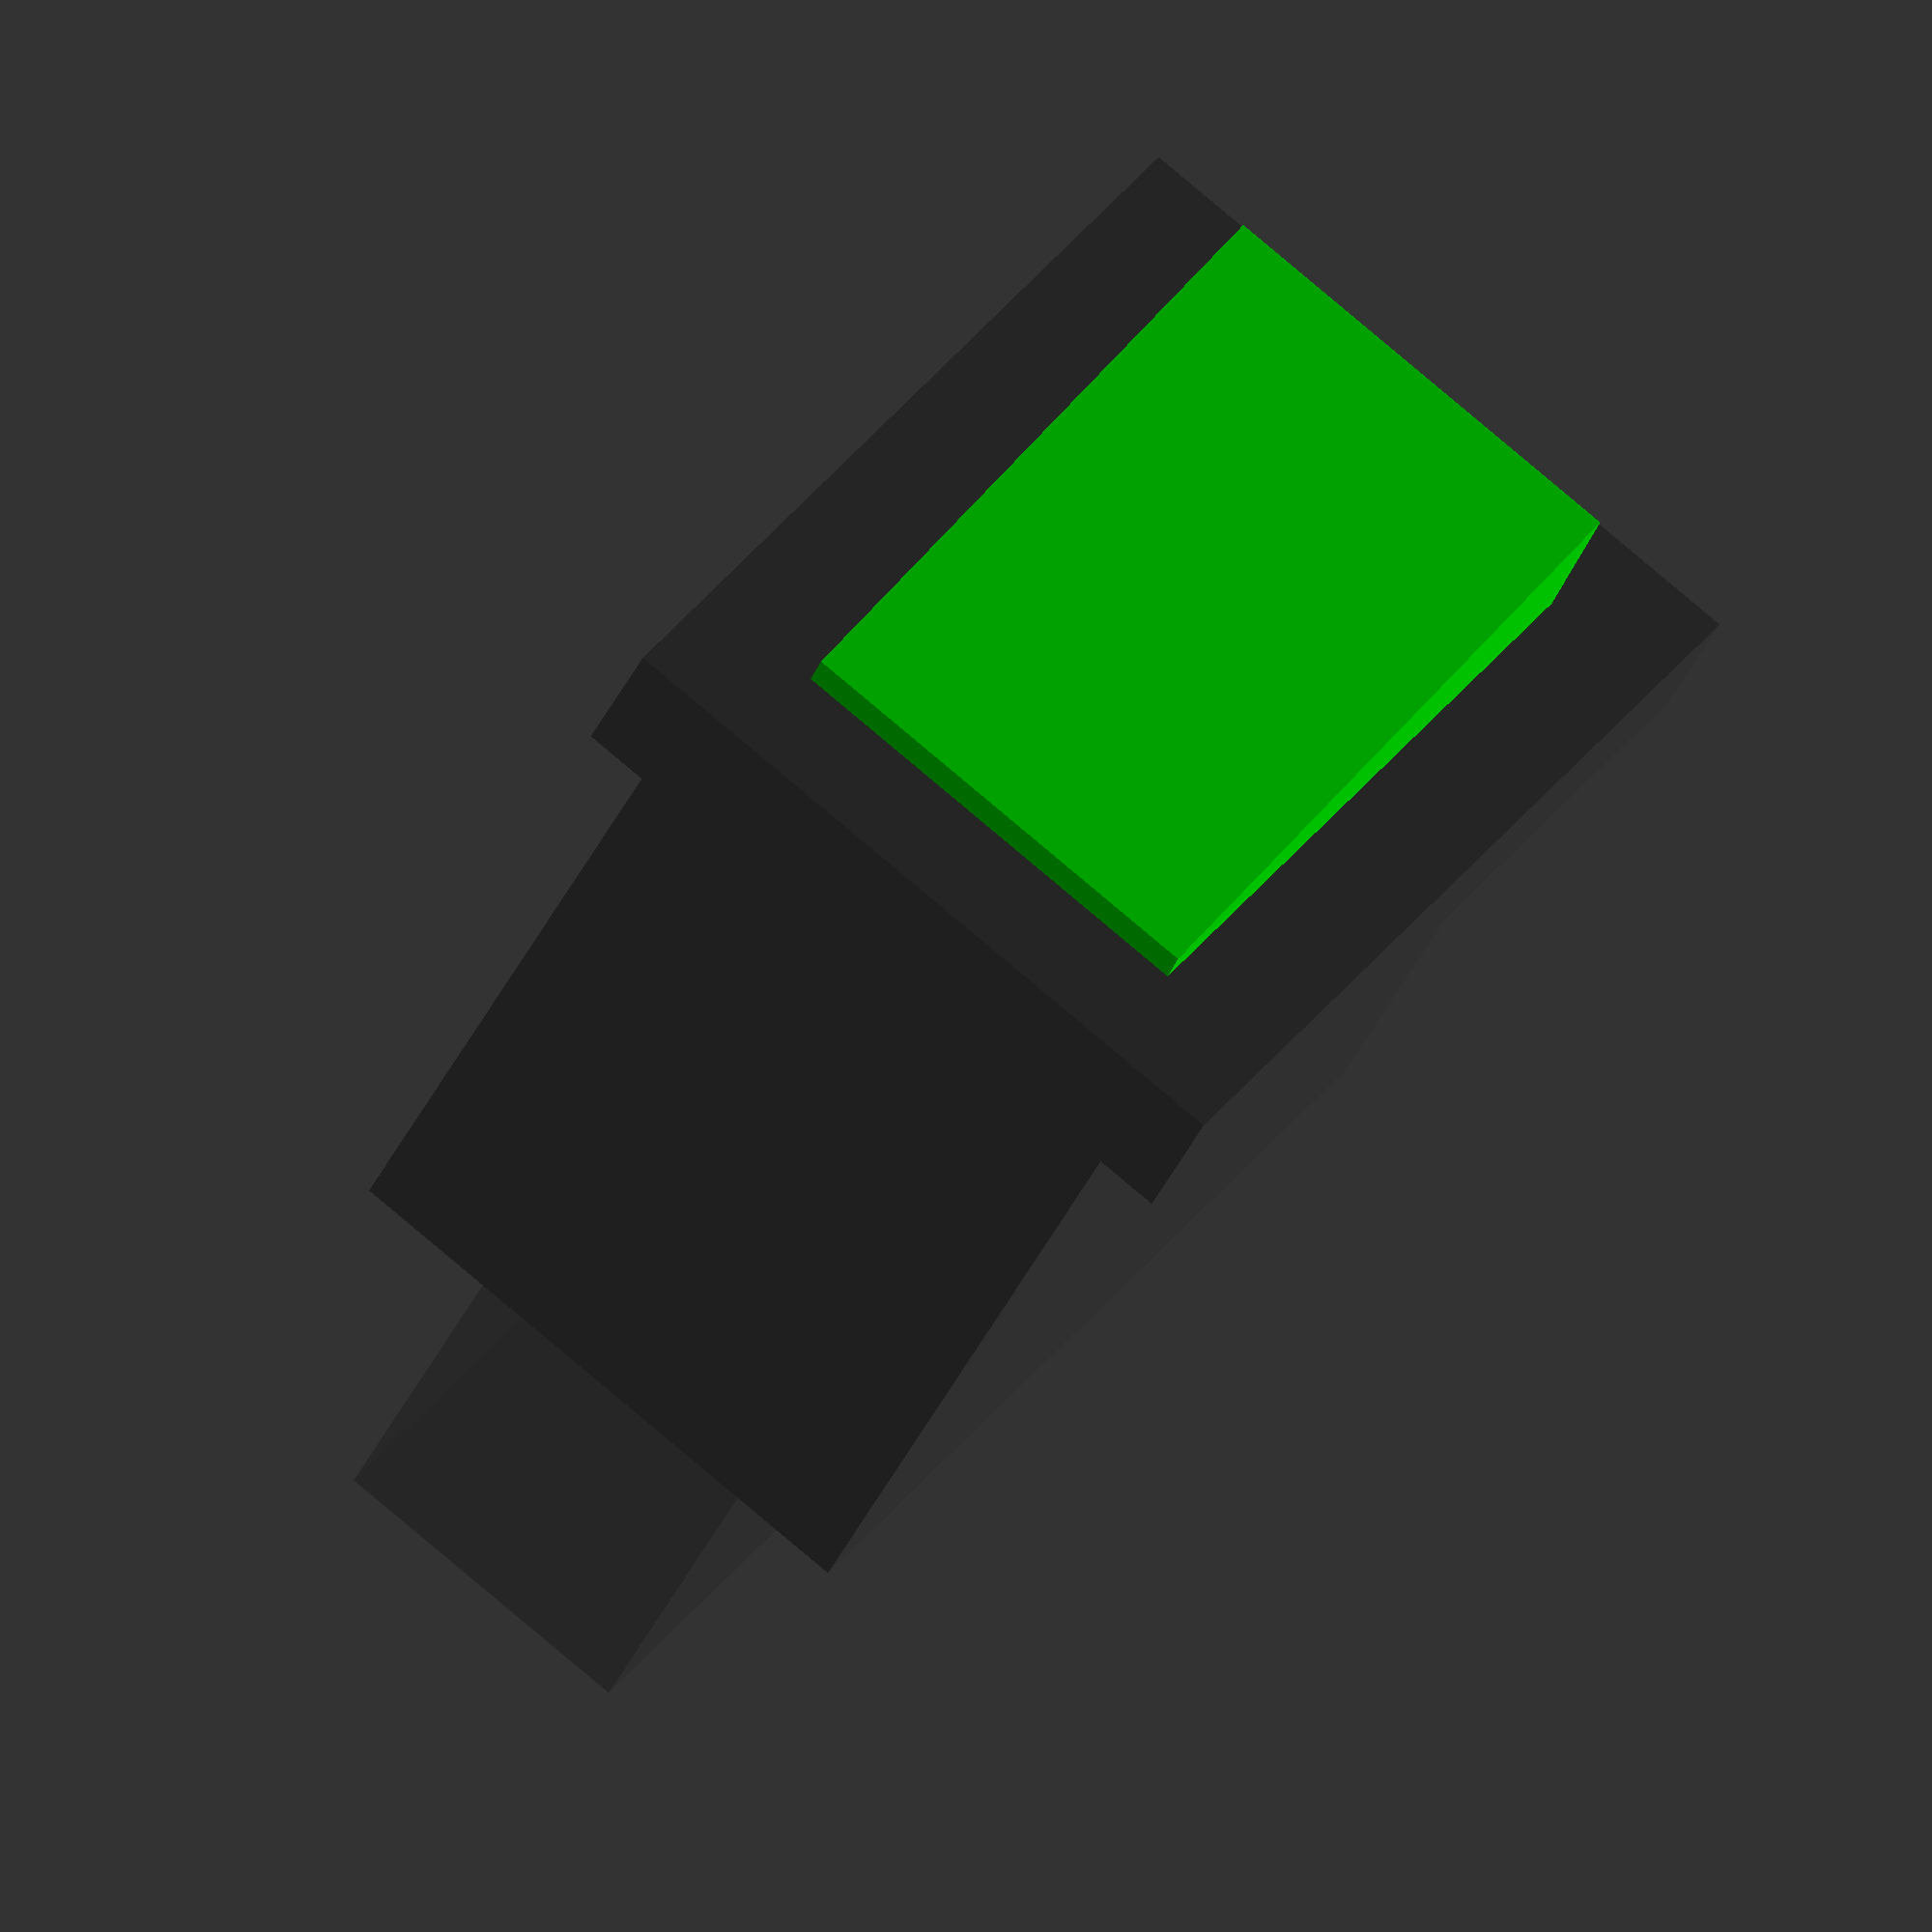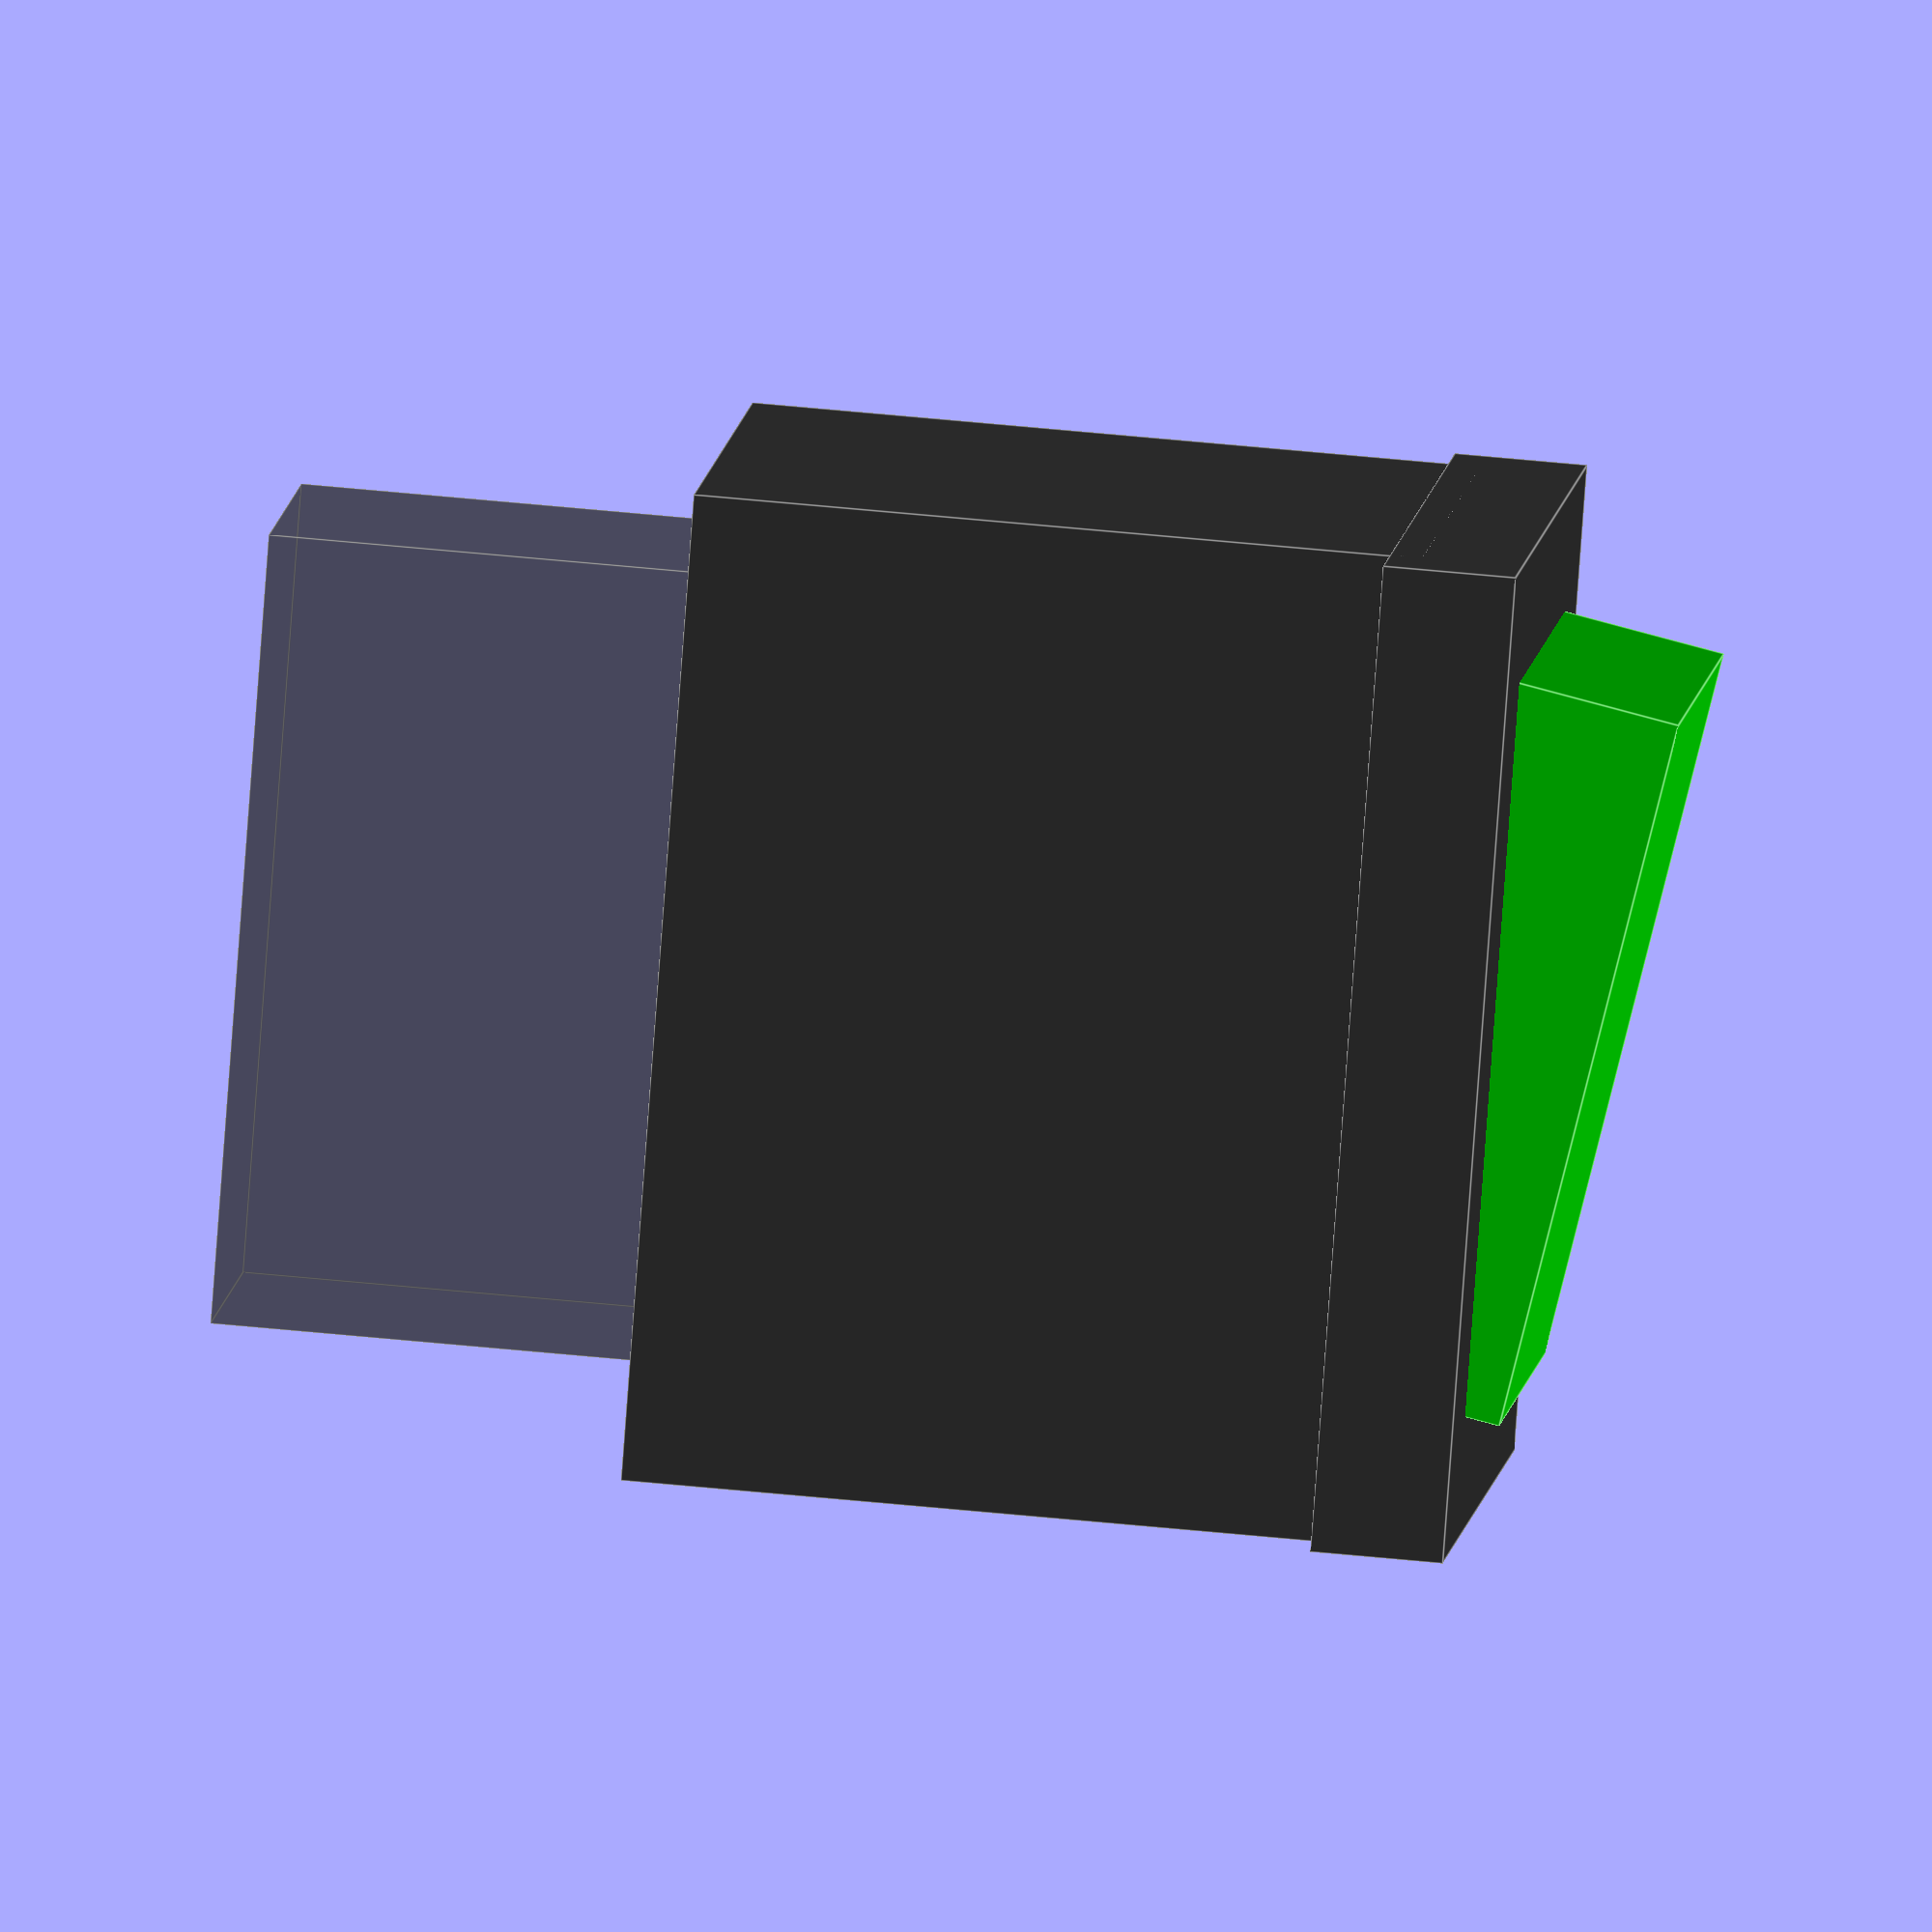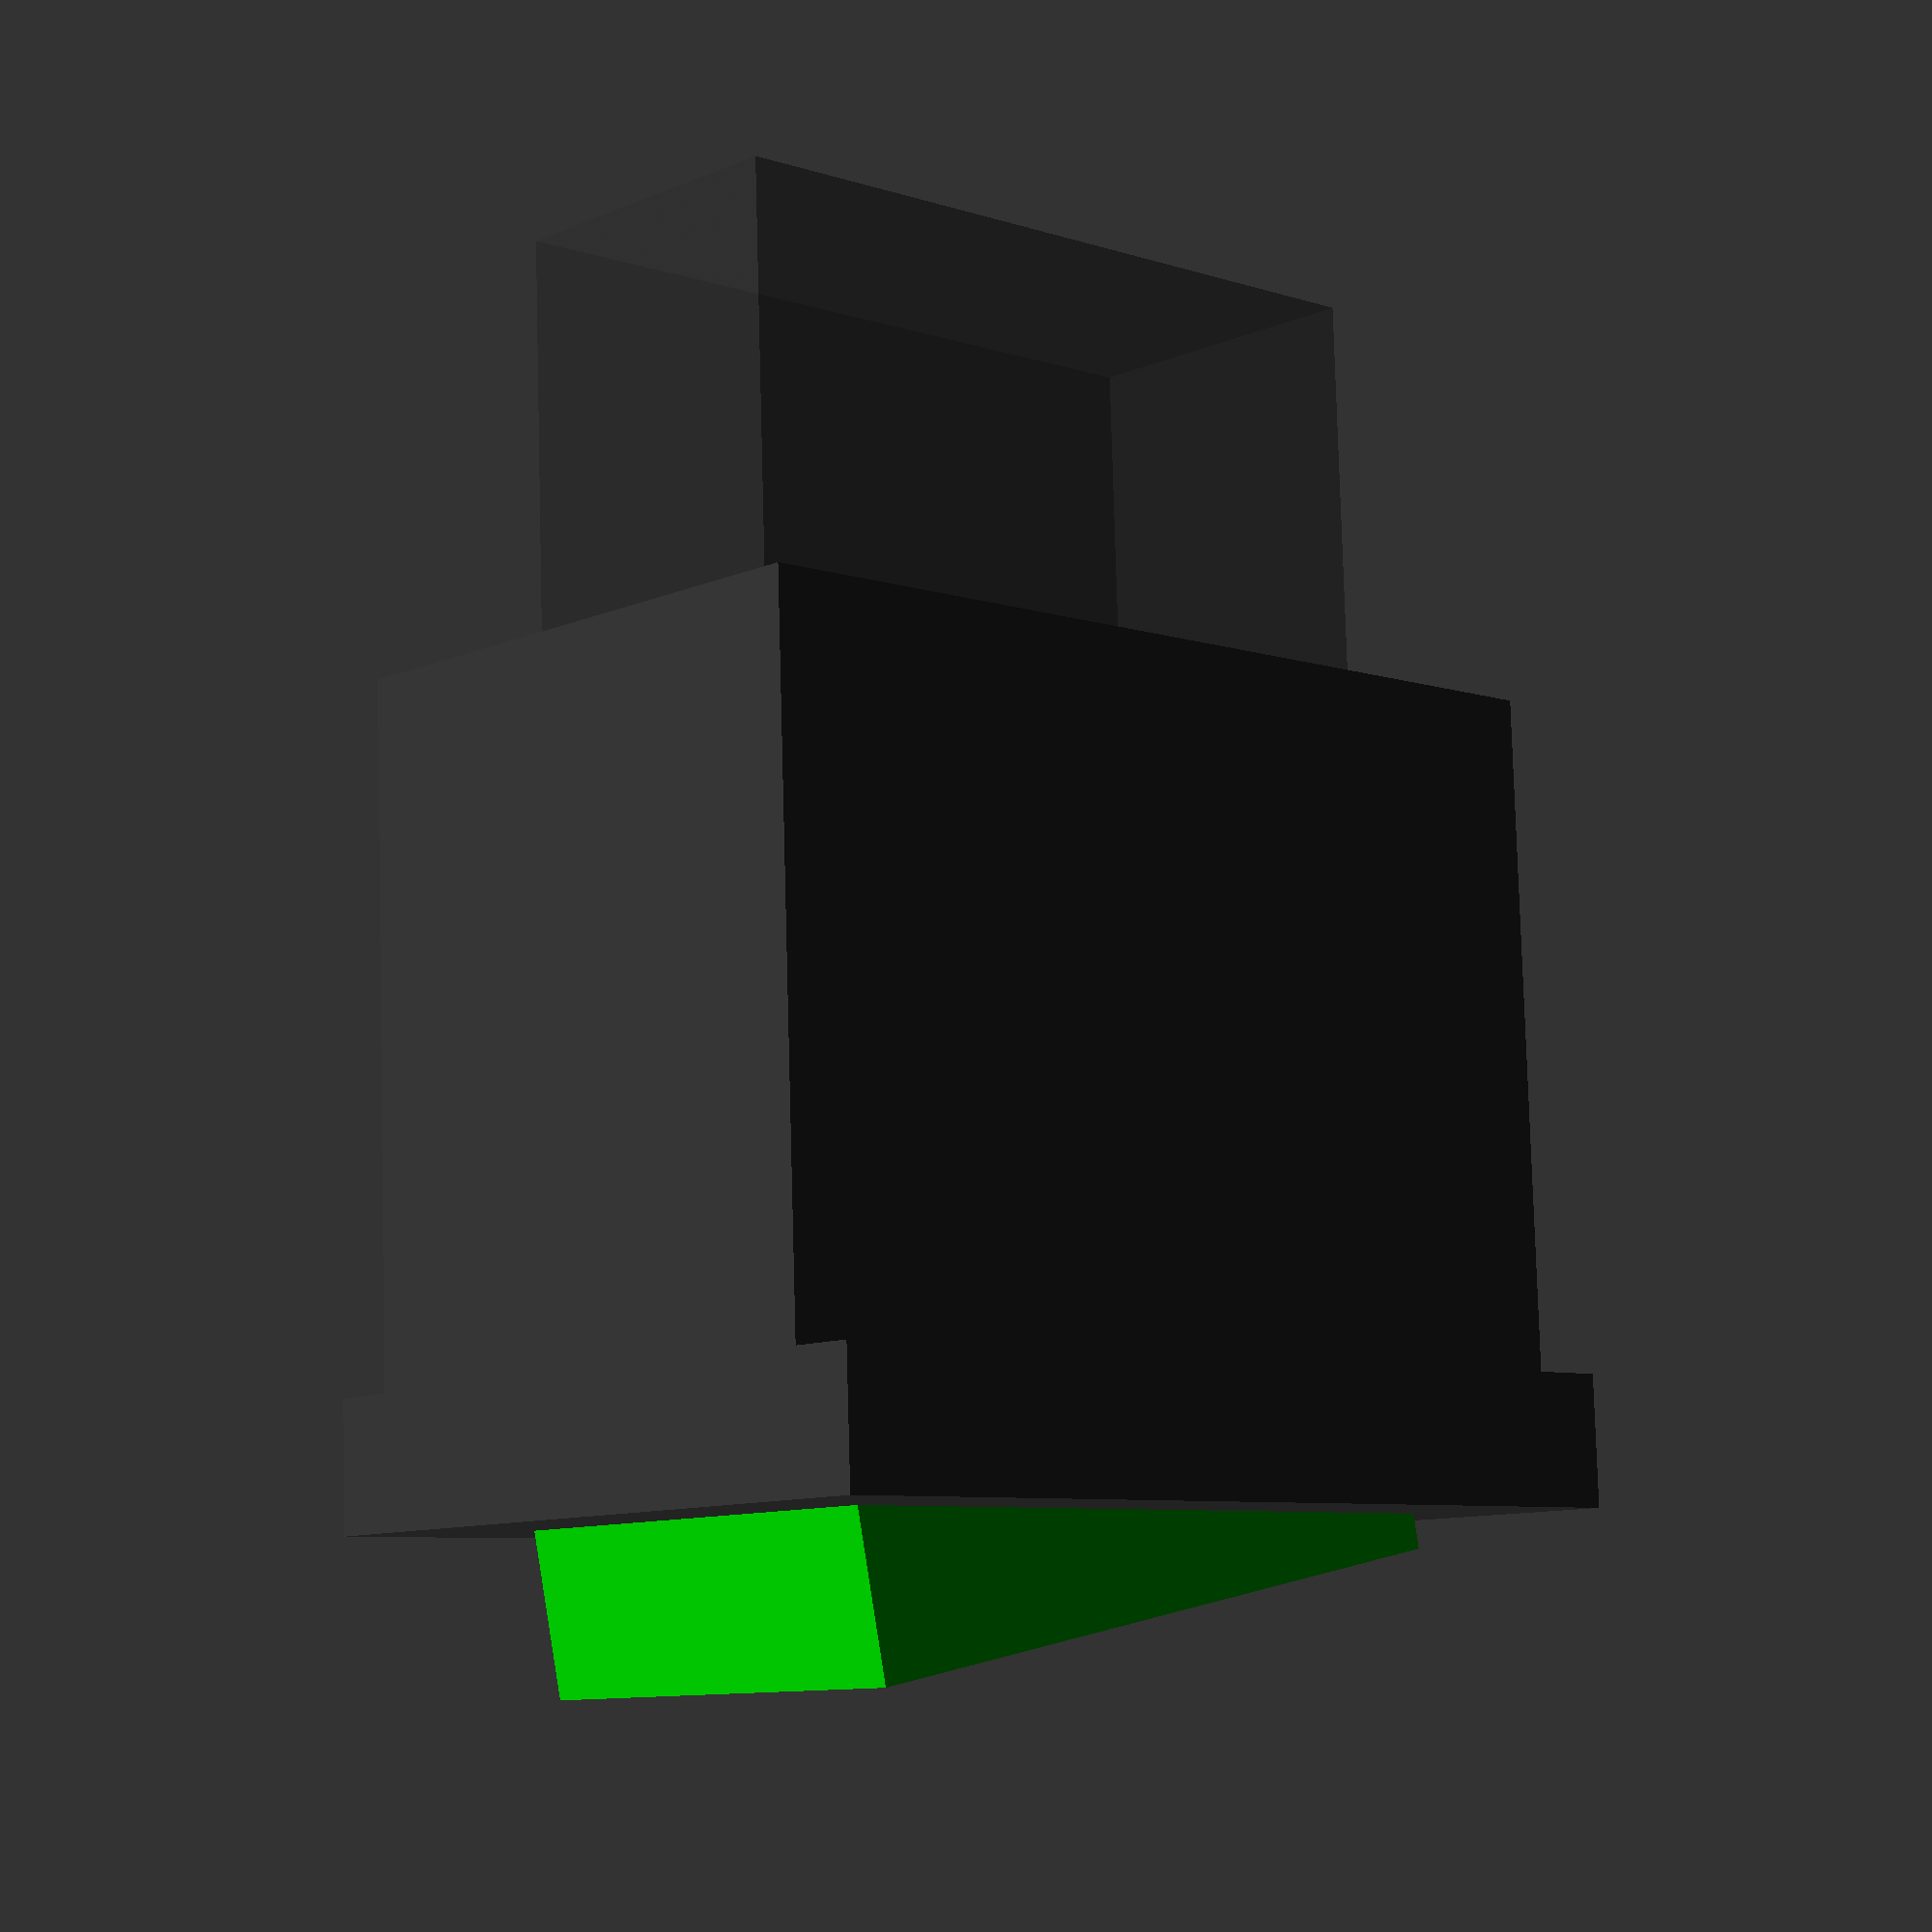
<openscad>
// NAME: 12V Power Switch 9x15
// CATEGORY: Electric
// COLOR: 0

module switch(){
    color([0.2, 0.2, 0.2])
        cube([9, 15, 11], center=true);
    translate([0, 0, 6])
        color([0.2, 0.2, 0.2])
        cube([11, 15, 2], center=true);
    translate([0, 0, -8.5])
        color([0.2, 0.2, 0.2, 0.5])
        cube([5, 12, 7], center=true);
    translate([0, 0, 7])
        rotate([10, 0, 0])
        color([0, 0.8, 0])
        cube([7, 11, 3], center=true);
}

switch();

</openscad>
<views>
elev=219.6 azim=214.0 roll=202.9 proj=o view=solid
elev=314.3 azim=36.6 roll=277.0 proj=o view=edges
elev=279.0 azim=313.1 roll=358.4 proj=p view=wireframe
</views>
